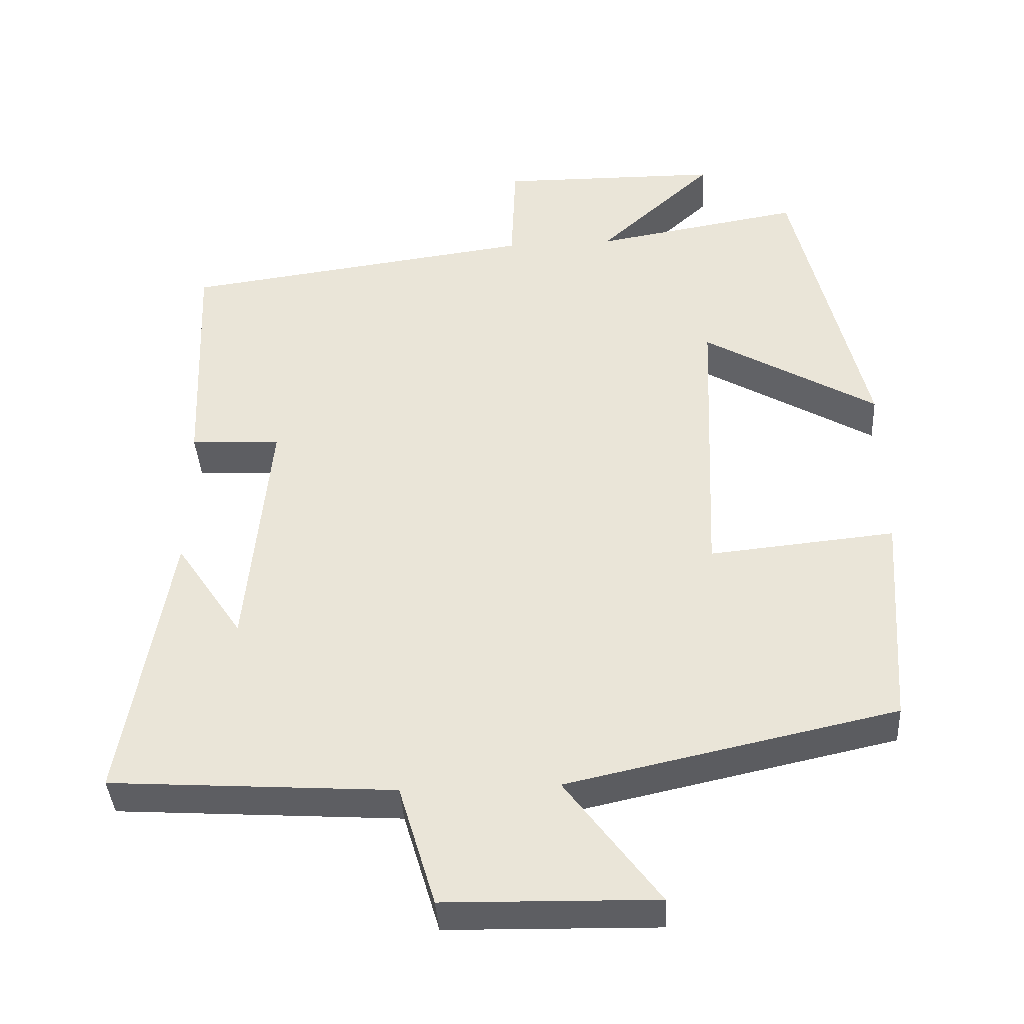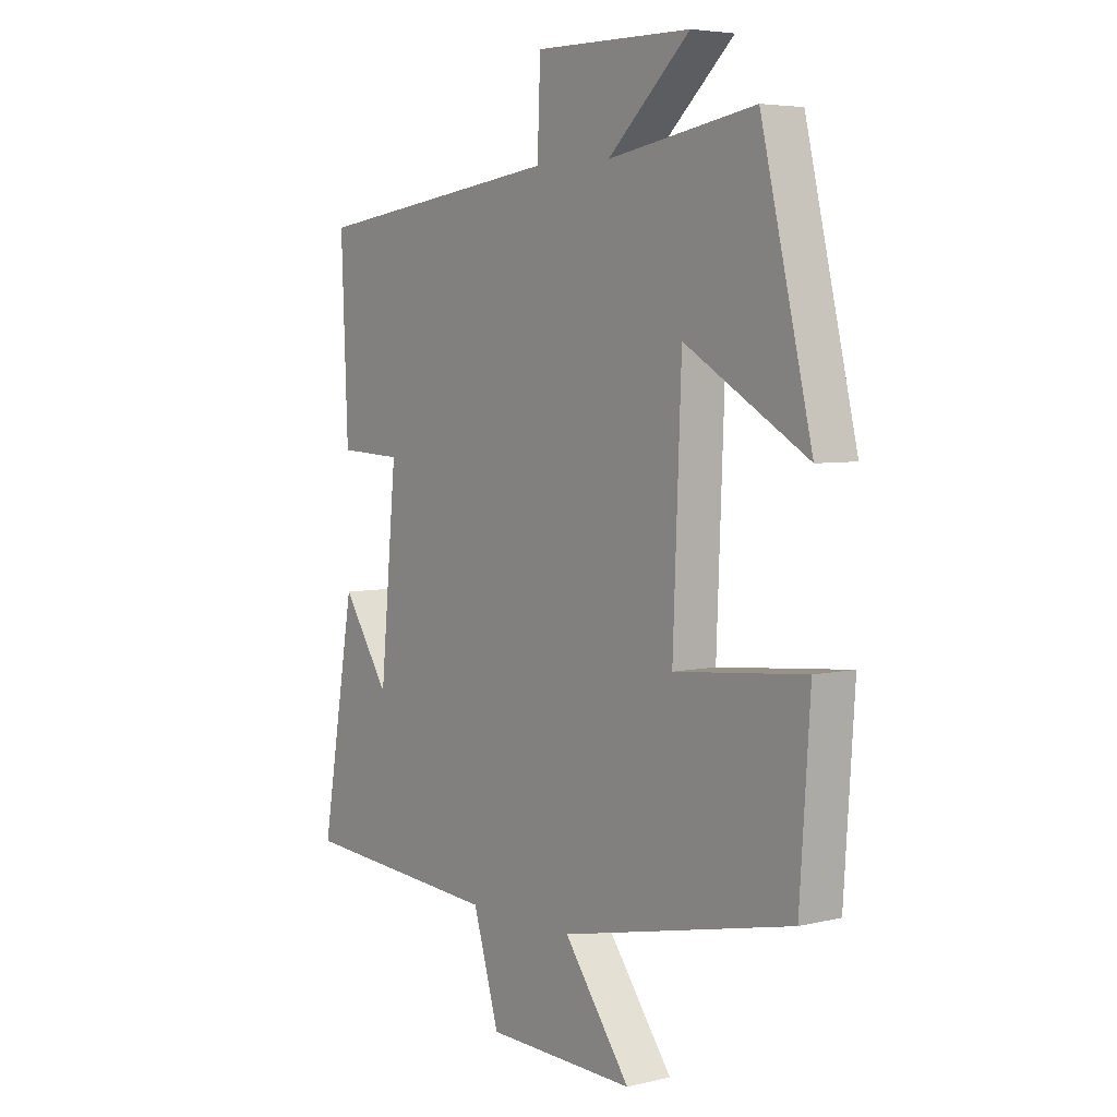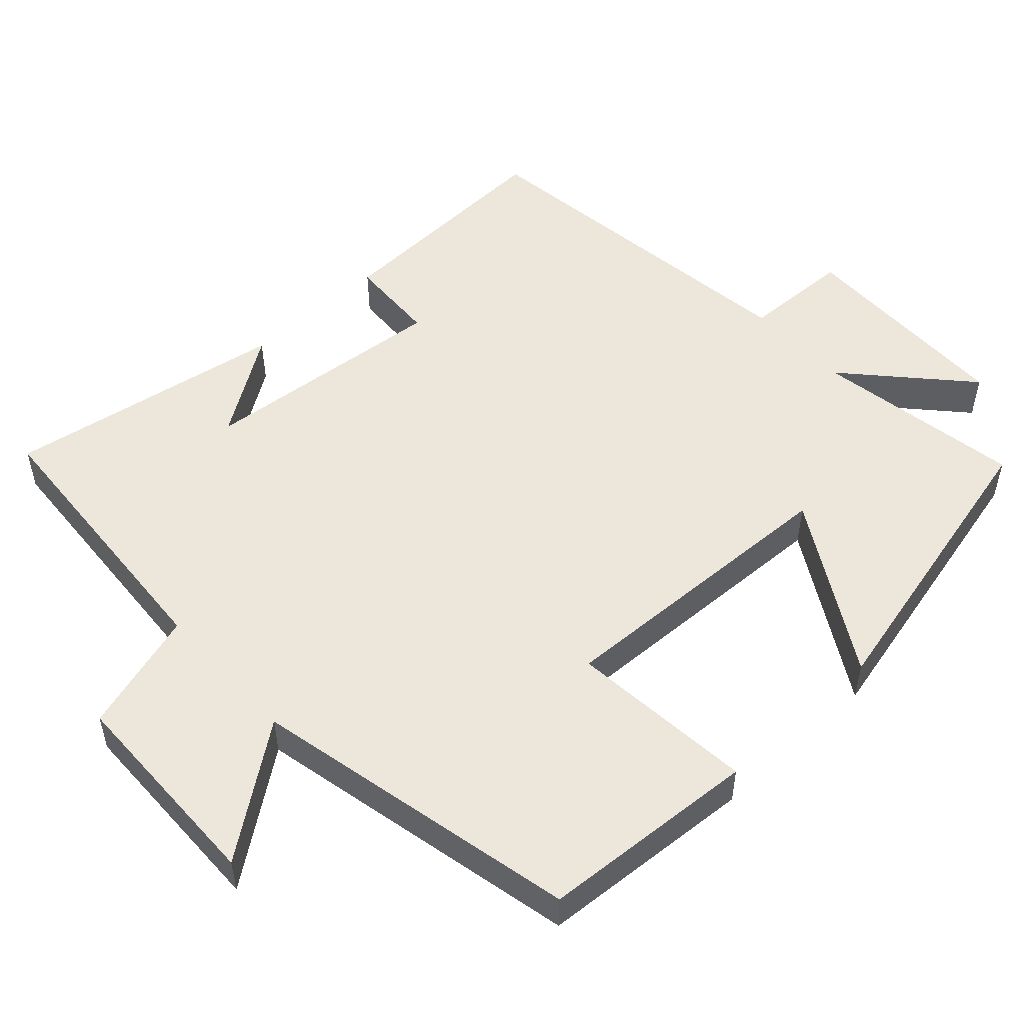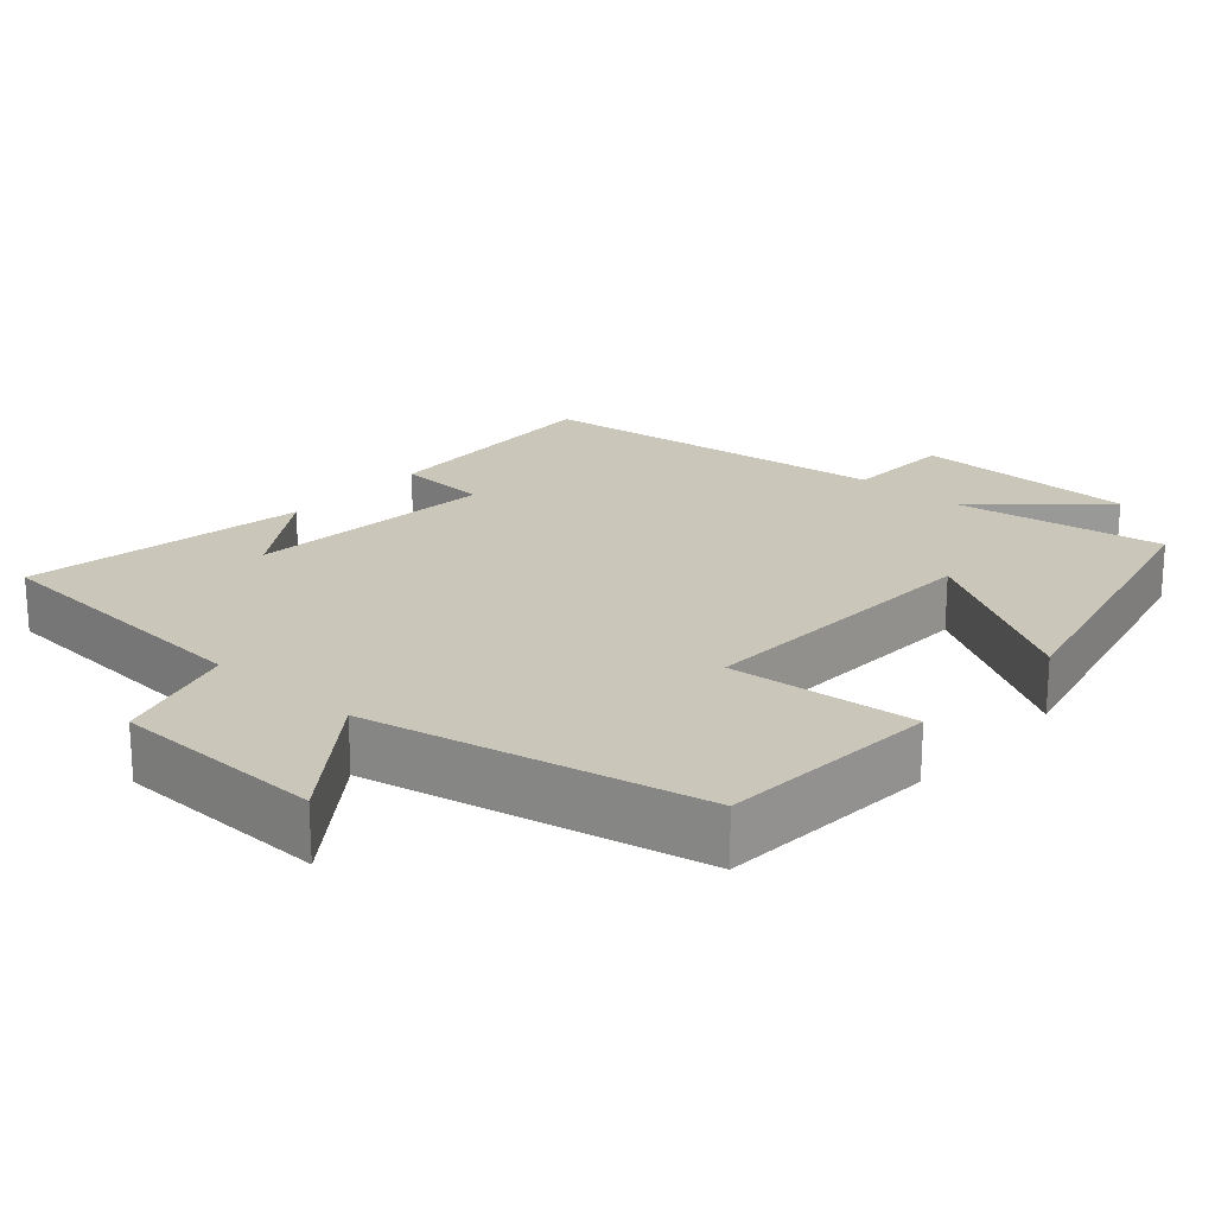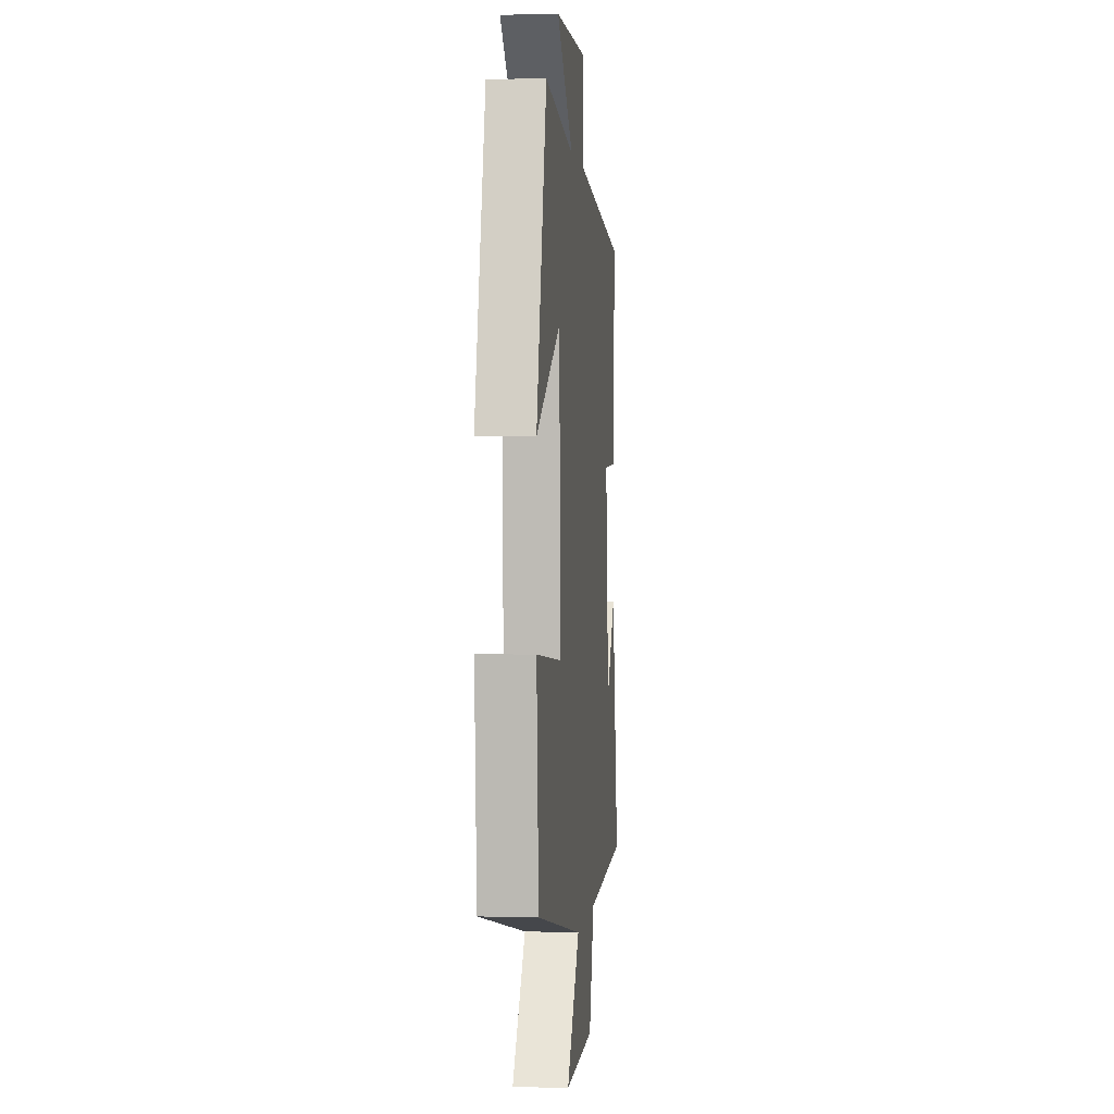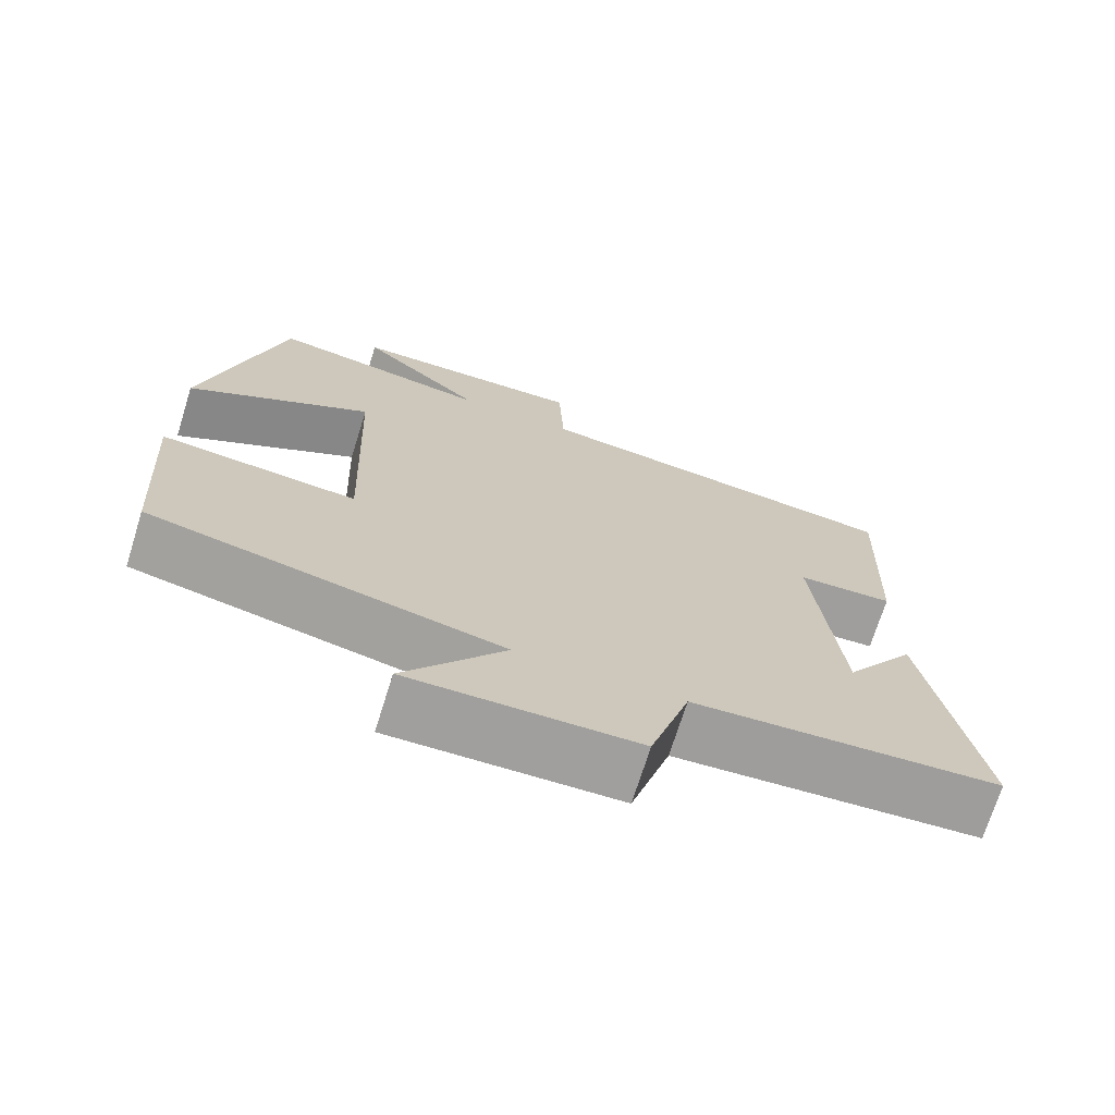
<metadata>
{"format":"obj","ext":"obj","renderer":"f3d","projection":"perspective","resolution":1024,"background":"white","views":[{"elev":-39.3,"azim":-176.5,"up":"+Z"},{"elev":5.1,"azim":-126.7,"up":"+Z"},{"elev":52.1,"azim":-132.6,"up":"+Y"},{"elev":21.2,"azim":-138.2,"up":"+Y"},{"elev":1.6,"azim":-83.8,"up":"+Z"},{"elev":-71.5,"azim":-17.4,"up":"+Z"}]}
</metadata>
<code>
v -0.48 0.07 -0.403
v -0.5 0.07 -0.106
v -0.248 0.07 -0.13
v -0.264 0.07 0.274
v -0.5 0.07 0.136
v -0.402 0.07 0.547
v -0.119 0.07 0.5
v -0.277 0.07 0.644
v 0.025 0.07 0.648
v 0.031 0.07 0.5
v 0.513 0.07 0.437
v 0.5 0.07 0.115
v 0.377 0.07 0.109
v 0.409 0.07 -0.229
v 0.5 0.07 -0.093
v 0.565 0.07 -0.474
v 0.177 0.07 -0.5
v 0.127 0.07 -0.667
v -0.161 0.07 -0.673
v -0.033 0.07 -0.5
v -0.48 0 -0.403
v -0.5 0 -0.106
v -0.248 0 -0.13
v -0.264 0 0.274
v -0.5 0 0.136
v -0.402 0 0.547
v -0.119 0 0.5
v -0.277 0 0.644
v 0.025 0 0.648
v 0.031 0 0.5
v 0.513 0 0.437
v 0.5 0 0.115
v 0.377 0 0.109
v 0.409 0 -0.229
v 0.5 0 -0.093
v 0.565 0 -0.474
v 0.177 0 -0.5
v 0.127 0 -0.667
v -0.161 0 -0.673
v -0.033 0 -0.5
f 17 18 19 20
f 1 2 3
f 20 1 3
f 17 20 3
f 16 17 3 4
f 14 15 16
f 14 16 4
f 13 14 4
f 12 13 4
f 11 12 4
f 10 11 4
f 7 8 9 10
f 7 10 4 5
f 5 6 7
f 40 39 38 37
f 23 22 21
f 23 21 40
f 23 40 37
f 24 23 37 36
f 36 35 34
f 24 36 34
f 24 34 33
f 24 33 32
f 24 32 31
f 24 31 30
f 30 29 28 27
f 25 24 30 27
f 27 26 25
f 1 21 22 2
f 2 22 23 3
f 3 23 24 4
f 4 24 25 5
f 5 25 26 6
f 6 26 27 7
f 7 27 28 8
f 8 28 29 9
f 9 29 30 10
f 10 30 31 11
f 11 31 32 12
f 12 32 33 13
f 13 33 34 14
f 14 34 35 15
f 15 35 36 16
f 16 36 37 17
f 17 37 38 18
f 18 38 39 19
f 19 39 40 20
f 20 40 21 1

</code>
